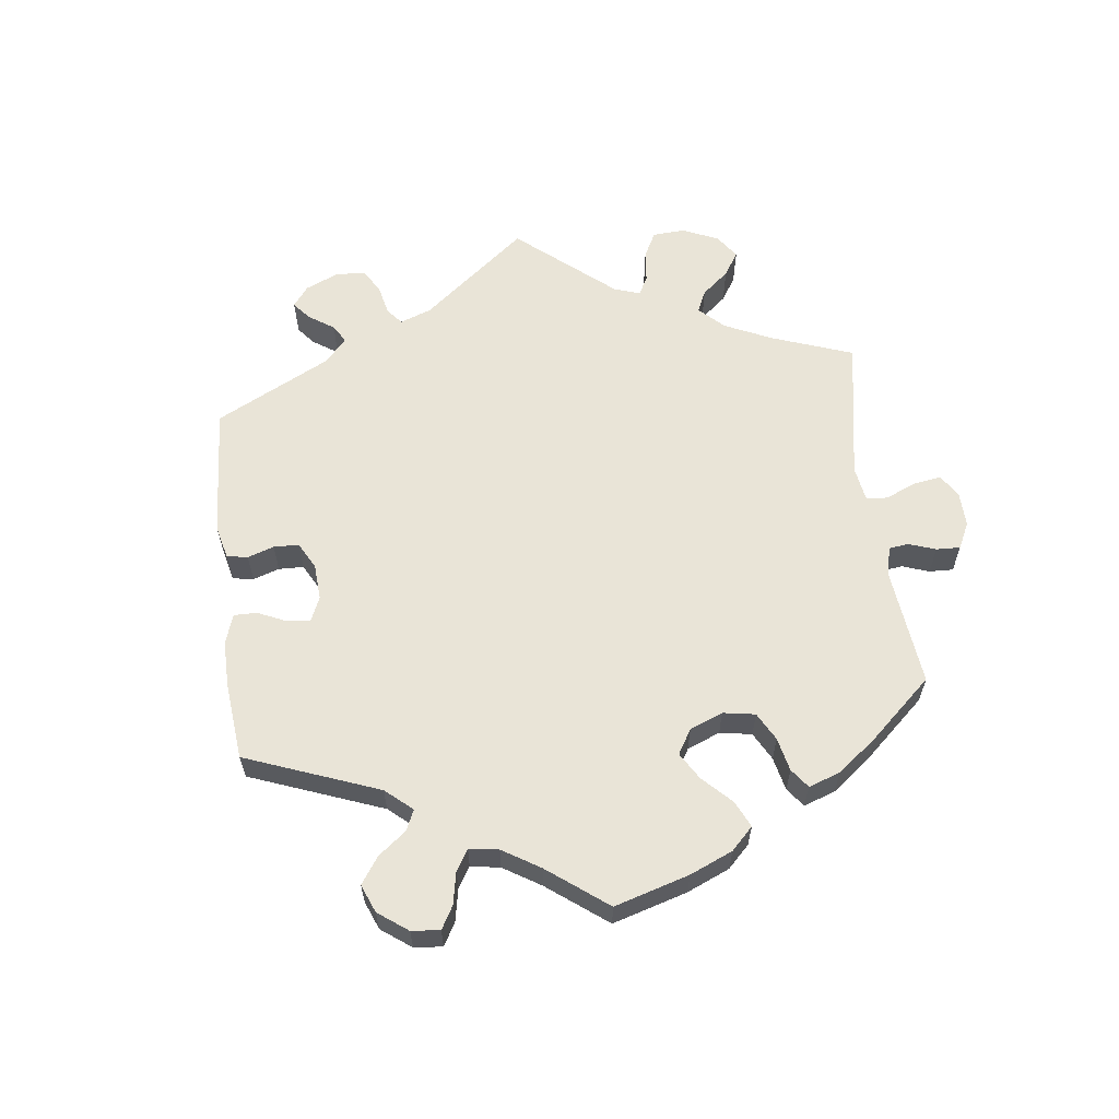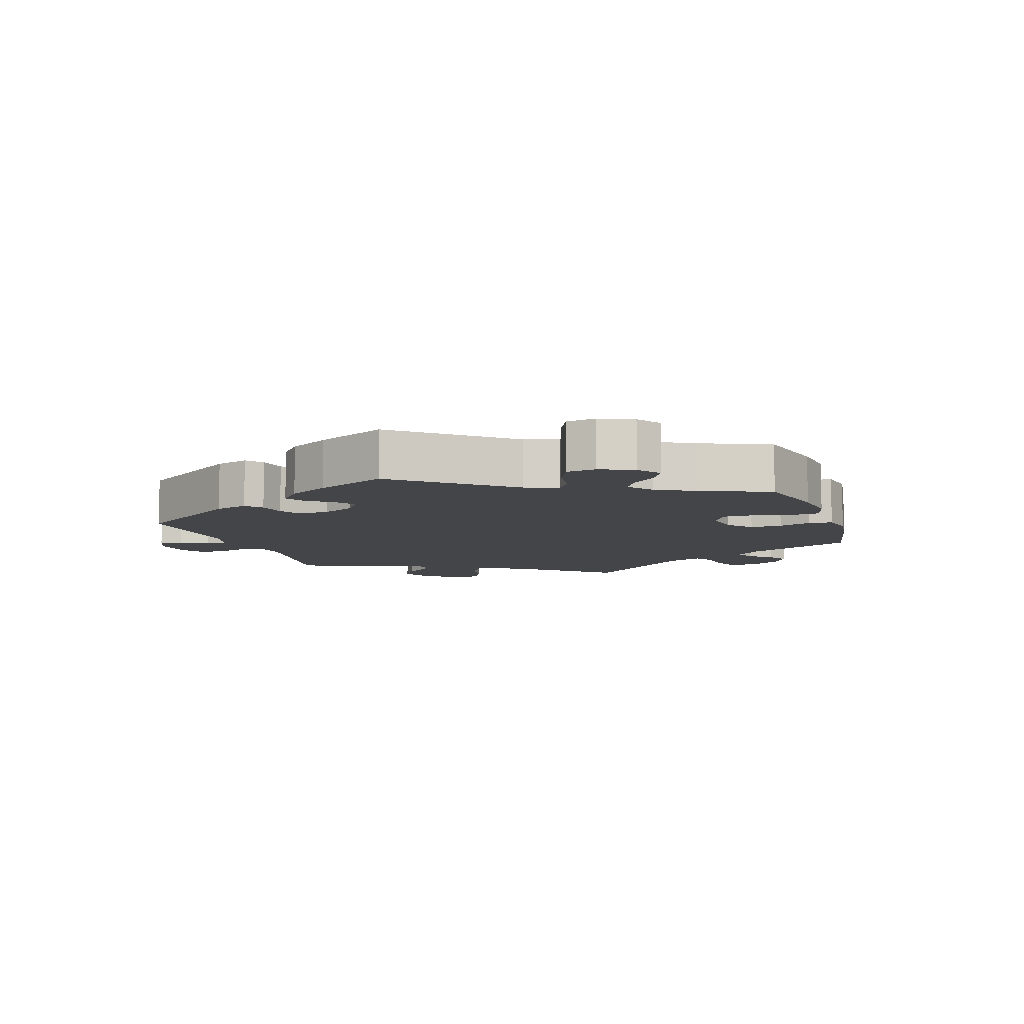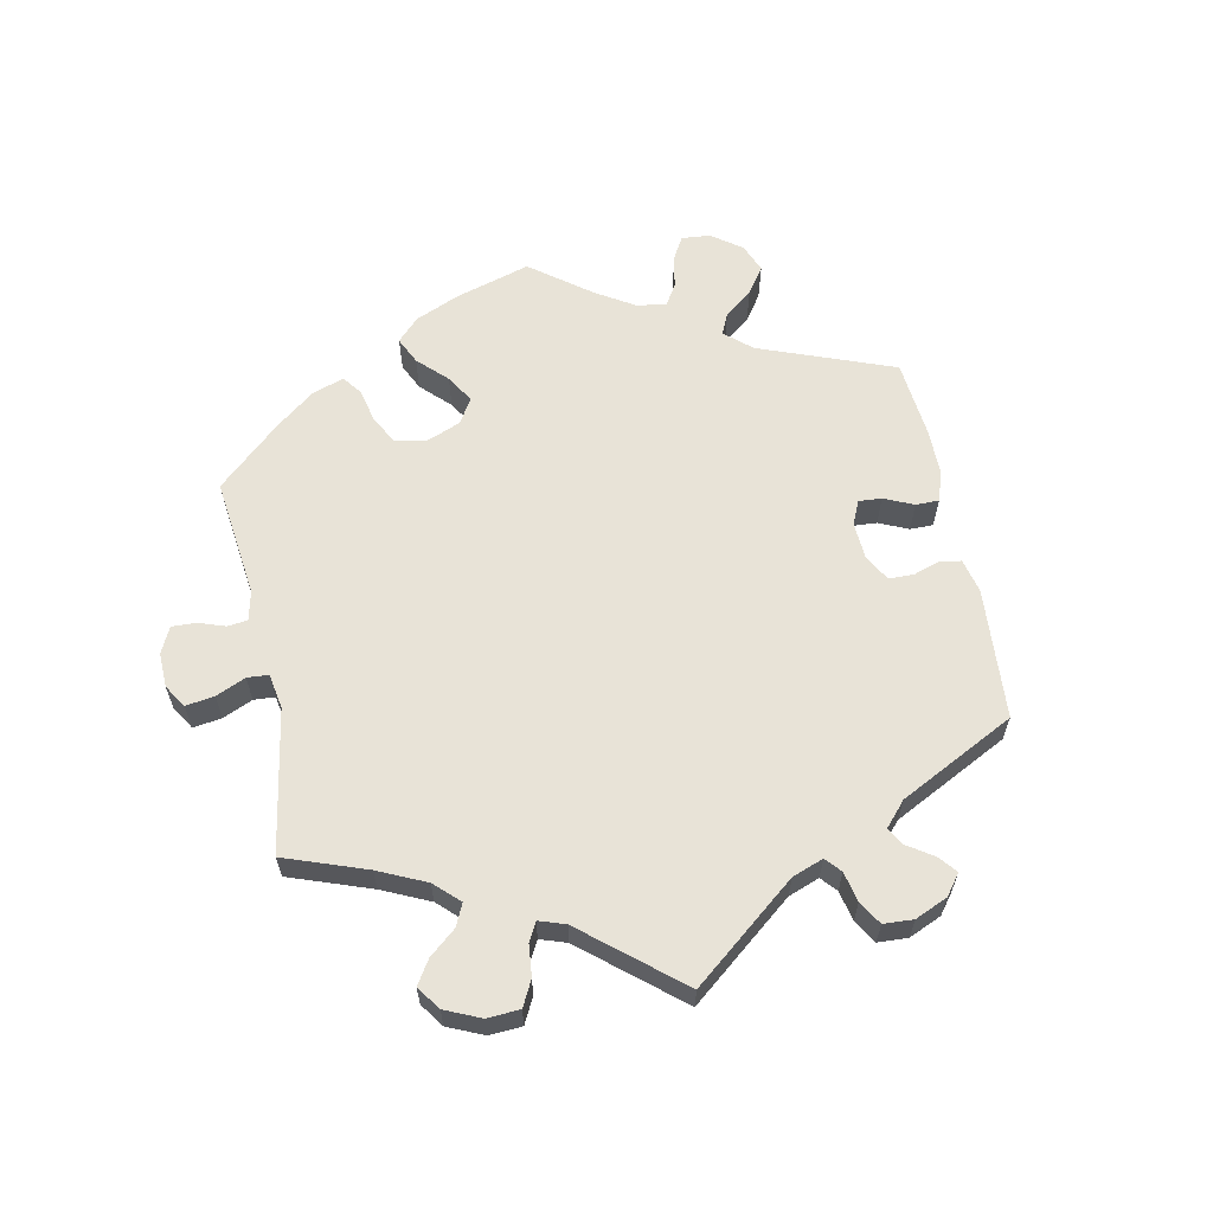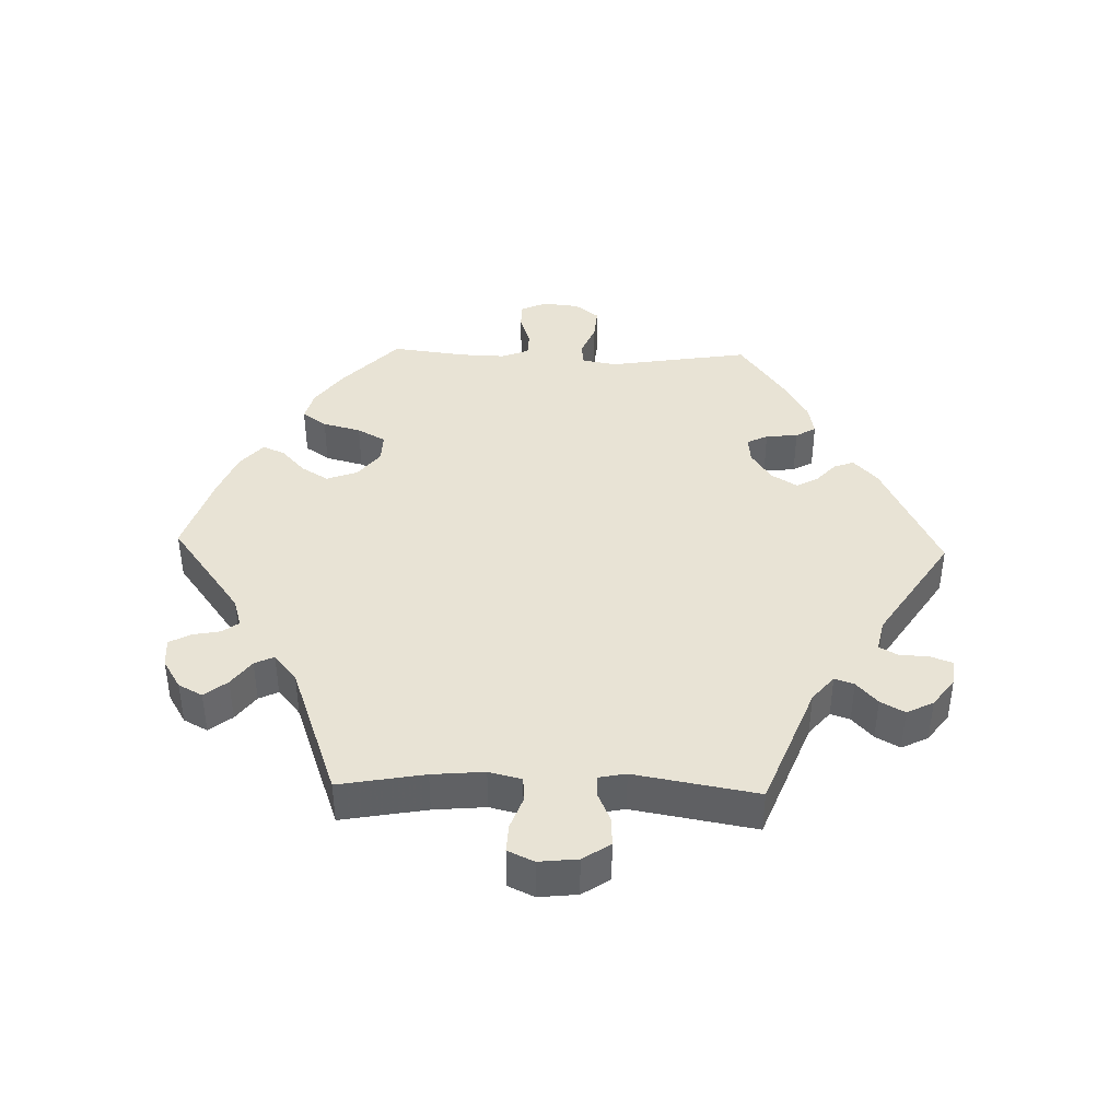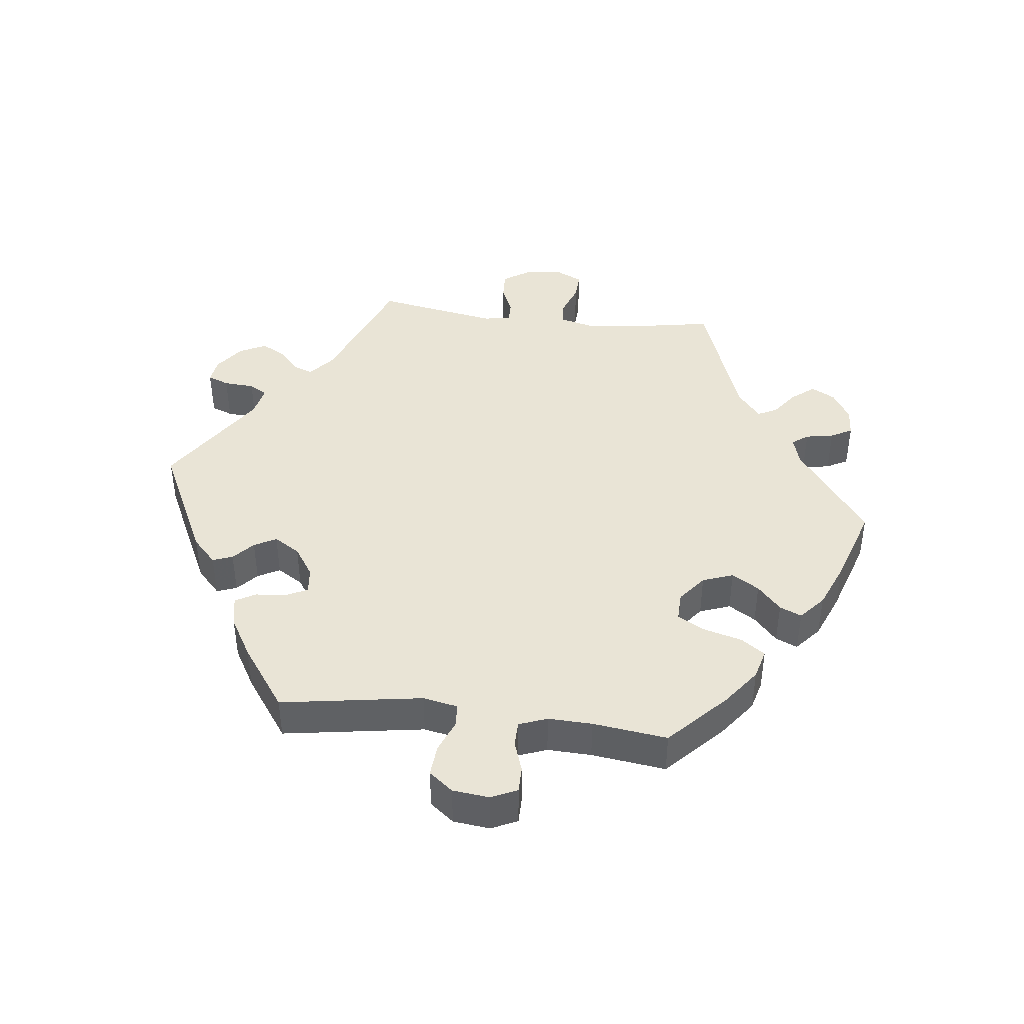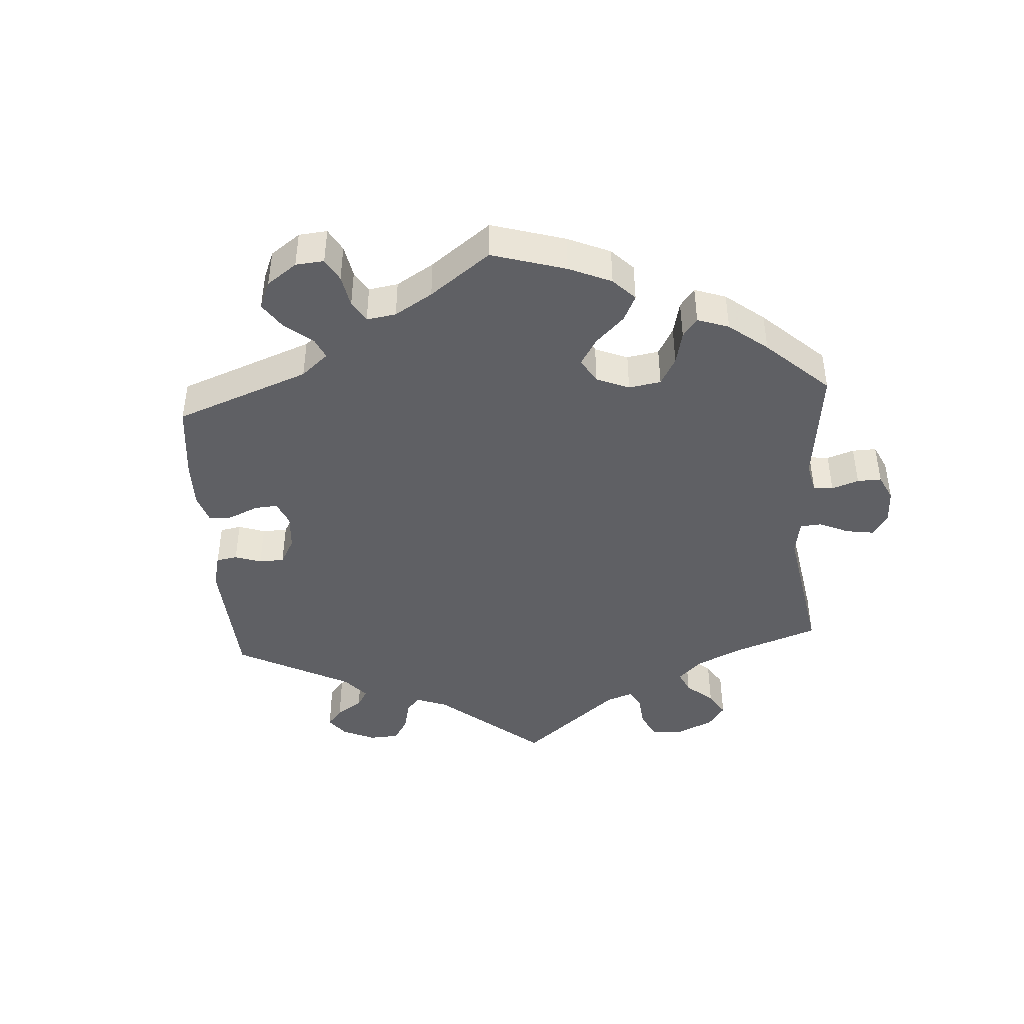
<metadata>
{"format":"obj","ext":"obj","renderer":"f3d","projection":"perspective","resolution":1024,"background":"white","views":[{"elev":61.2,"azim":-67.1,"up":"+Y"},{"elev":-8.6,"azim":-101.4,"up":"+Y"},{"elev":62.1,"azim":108.3,"up":"+Y"},{"elev":41.0,"azim":91.7,"up":"+Y"},{"elev":42.6,"azim":-83.1,"up":"+Y"},{"elev":-44.0,"azim":-56.3,"up":"+Y"}]}
</metadata>
<code>
v -0.176 0.07 -0.492
v -0.214 0.07 -0.456
v -0.203 0.07 -0.426
v -0.172 0.07 -0.398
v -0.154 0.07 -0.365
v -0.178 0.07 -0.326
v -0.223 0.07 -0.296
v -0.262 0.07 -0.292
v -0.277 0.07 -0.323
v -0.282 0.07 -0.371
v -0.299 0.07 -0.401
v -0.345 0.07 -0.392
v -0.405 0.07 -0.357
v -0.5 0.07 -0.289
v -0.466 0.07 -0.077
v -0.476 0.07 -0.025
v -0.51 0.07 -0.022
v -0.559 0.07 -0.042
v -0.607 0.07 -0.046
v -0.635 0.07 -0.01
v -0.641 0.07 0.045
v -0.623 0.07 0.084
v -0.584 0.07 0.084
v -0.537 0.07 0.068
v -0.5 0.07 0.069
v -0.484 0.07 0.111
v -0.486 0.07 0.177
v -0.5 0.07 0.289
v -0.415 0.07 0.37
v -0.359 0.07 0.412
v -0.314 0.07 0.424
v -0.289 0.07 0.388
v -0.274 0.07 0.331
v -0.251 0.07 0.289
v -0.208 0.07 0.29
v -0.166 0.07 0.323
v -0.149 0.07 0.369
v -0.174 0.07 0.41
v -0.212 0.07 0.445
v -0.226 0.07 0.478
v -0.188 0.07 0.511
v -0.12 0.07 0.539
v 0 0.07 0.578
v 0.144 0.07 0.471
v 0.187 0.07 0.458
v 0.205 0.07 0.482
v 0.213 0.07 0.524
v 0.23 0.07 0.556
v 0.273 0.07 0.553
v 0.317 0.07 0.526
v 0.336 0.07 0.49
v 0.309 0.07 0.456
v 0.27 0.07 0.427
v 0.256 0.07 0.398
v 0.297 0.07 0.364
v 0.501 0.07 0.29
v 0.478 0.07 0.162
v 0.471 0.07 0.084
v 0.483 0.07 0.035
v 0.519 0.07 0.032
v 0.568 0.07 0.05
v 0.61 0.07 0.052
v 0.628 0.07 0.013
v 0.622 0.07 -0.045
v 0.595 0.07 -0.086
v 0.552 0.07 -0.084
v 0.509 0.07 -0.065
v 0.477 0.07 -0.064
v 0.469 0.07 -0.105
v 0.501 0.07 -0.289
v 0.315 0.07 -0.362
v 0.277 0.07 -0.394
v 0.287 0.07 -0.423
v 0.321 0.07 -0.454
v 0.341 0.07 -0.49
v 0.321 0.07 -0.53
v 0.278 0.07 -0.562
v 0.24 0.07 -0.567
v 0.228 0.07 -0.535
v 0.225 0.07 -0.489
v 0.21 0.07 -0.462
v 0.163 0.07 -0.472
v 0.001 0.07 -0.578
v -0.176 0 -0.492
v -0.214 0 -0.456
v -0.203 0 -0.426
v -0.172 0 -0.398
v -0.154 0 -0.365
v -0.178 0 -0.326
v -0.223 0 -0.296
v -0.262 0 -0.292
v -0.277 0 -0.323
v -0.282 0 -0.371
v -0.299 0 -0.401
v -0.345 0 -0.392
v -0.405 0 -0.357
v -0.5 0 -0.289
v -0.466 0 -0.077
v -0.476 0 -0.025
v -0.51 0 -0.022
v -0.559 0 -0.042
v -0.607 0 -0.046
v -0.635 0 -0.01
v -0.641 0 0.045
v -0.623 0 0.084
v -0.584 0 0.084
v -0.537 0 0.068
v -0.5 0 0.069
v -0.484 0 0.111
v -0.486 0 0.177
v -0.5 0 0.289
v -0.415 0 0.37
v -0.359 0 0.412
v -0.314 0 0.424
v -0.289 0 0.388
v -0.274 0 0.331
v -0.251 0 0.289
v -0.208 0 0.29
v -0.166 0 0.323
v -0.149 0 0.369
v -0.174 0 0.41
v -0.212 0 0.445
v -0.226 0 0.478
v -0.188 0 0.511
v -0.12 0 0.539
v 0 0 0.578
v 0.144 0 0.471
v 0.187 0 0.458
v 0.205 0 0.482
v 0.213 0 0.524
v 0.23 0 0.556
v 0.273 0 0.553
v 0.317 0 0.526
v 0.336 0 0.49
v 0.309 0 0.456
v 0.27 0 0.427
v 0.256 0 0.398
v 0.297 0 0.364
v 0.501 0 0.29
v 0.478 0 0.162
v 0.471 0 0.084
v 0.483 0 0.035
v 0.519 0 0.032
v 0.568 0 0.05
v 0.61 0 0.052
v 0.628 0 0.013
v 0.622 0 -0.045
v 0.595 0 -0.086
v 0.552 0 -0.084
v 0.509 0 -0.065
v 0.477 0 -0.064
v 0.469 0 -0.105
v 0.501 0 -0.289
v 0.315 0 -0.362
v 0.277 0 -0.394
v 0.287 0 -0.423
v 0.321 0 -0.454
v 0.341 0 -0.49
v 0.321 0 -0.53
v 0.278 0 -0.562
v 0.24 0 -0.567
v 0.228 0 -0.535
v 0.225 0 -0.489
v 0.21 0 -0.462
v 0.163 0 -0.472
v 0.001 0 -0.578
f 82 83 1 2
f 81 82 2 3
f 77 78 79 80
f 77 80 81
f 76 77 81
f 73 74 75 76
f 72 73 76 81
f 69 70 71
f 68 69 71 72
f 64 65 66 67
f 64 67 68
f 63 64 68
f 60 61 62 63
f 59 60 63 68
f 58 59 68 72
f 55 56 57
f 54 55 57 58
f 50 51 52 53
f 50 53 54
f 49 50 54
f 46 47 48 49
f 45 46 49 54
f 44 45 54 58
f 38 39 40 41
f 37 38 41 42
f 30 31 32 33
f 30 33 34
f 27 28 29 30
f 26 27 30 34
f 25 26 34 35
f 21 22 23 24
f 21 24 25
f 20 21 25
f 17 18 19 20
f 16 17 20 25
f 12 13 14 15
f 12 15 16
f 9 10 11 12
f 8 9 12 16
f 7 8 16 25
f 72 81 3 4
f 58 72 4 5
f 44 58 5 6
f 37 42 43 44
f 36 37 44 6
f 35 36 6 7
f 7 25 35
f 85 84 166 165
f 86 85 165 164
f 163 162 161 160
f 164 163 160
f 164 160 159
f 159 158 157 156
f 164 159 156 155
f 154 153 152
f 155 154 152 151
f 150 149 148 147
f 151 150 147
f 151 147 146
f 146 145 144 143
f 151 146 143 142
f 155 151 142 141
f 140 139 138
f 141 140 138 137
f 136 135 134 133
f 137 136 133
f 137 133 132
f 132 131 130 129
f 137 132 129 128
f 141 137 128 127
f 124 123 122 121
f 125 124 121 120
f 116 115 114 113
f 117 116 113
f 113 112 111 110
f 117 113 110 109
f 118 117 109 108
f 107 106 105 104
f 108 107 104
f 108 104 103
f 103 102 101 100
f 108 103 100 99
f 98 97 96 95
f 99 98 95
f 95 94 93 92
f 99 95 92 91
f 108 99 91 90
f 87 86 164 155
f 88 87 155 141
f 89 88 141 127
f 127 126 125 120
f 89 127 120 119
f 90 89 119 118
f 118 108 90
f 1 84 85 2
f 2 85 86 3
f 3 86 87 4
f 4 87 88 5
f 5 88 89 6
f 6 89 90 7
f 7 90 91 8
f 8 91 92 9
f 9 92 93 10
f 10 93 94 11
f 11 94 95 12
f 12 95 96 13
f 13 96 97 14
f 14 97 98 15
f 15 98 99 16
f 16 99 100 17
f 17 100 101 18
f 18 101 102 19
f 19 102 103 20
f 20 103 104 21
f 21 104 105 22
f 22 105 106 23
f 23 106 107 24
f 24 107 108 25
f 25 108 109 26
f 26 109 110 27
f 27 110 111 28
f 28 111 112 29
f 29 112 113 30
f 30 113 114 31
f 31 114 115 32
f 32 115 116 33
f 33 116 117 34
f 34 117 118 35
f 35 118 119 36
f 36 119 120 37
f 37 120 121 38
f 38 121 122 39
f 39 122 123 40
f 40 123 124 41
f 41 124 125 42
f 42 125 126 43
f 43 126 127 44
f 44 127 128 45
f 45 128 129 46
f 46 129 130 47
f 47 130 131 48
f 48 131 132 49
f 49 132 133 50
f 50 133 134 51
f 51 134 135 52
f 52 135 136 53
f 53 136 137 54
f 54 137 138 55
f 55 138 139 56
f 56 139 140 57
f 57 140 141 58
f 58 141 142 59
f 59 142 143 60
f 60 143 144 61
f 61 144 145 62
f 62 145 146 63
f 63 146 147 64
f 64 147 148 65
f 65 148 149 66
f 66 149 150 67
f 67 150 151 68
f 68 151 152 69
f 69 152 153 70
f 70 153 154 71
f 71 154 155 72
f 72 155 156 73
f 73 156 157 74
f 74 157 158 75
f 75 158 159 76
f 76 159 160 77
f 77 160 161 78
f 78 161 162 79
f 79 162 163 80
f 80 163 164 81
f 81 164 165 82
f 82 165 166 83
f 83 166 84 1

</code>
